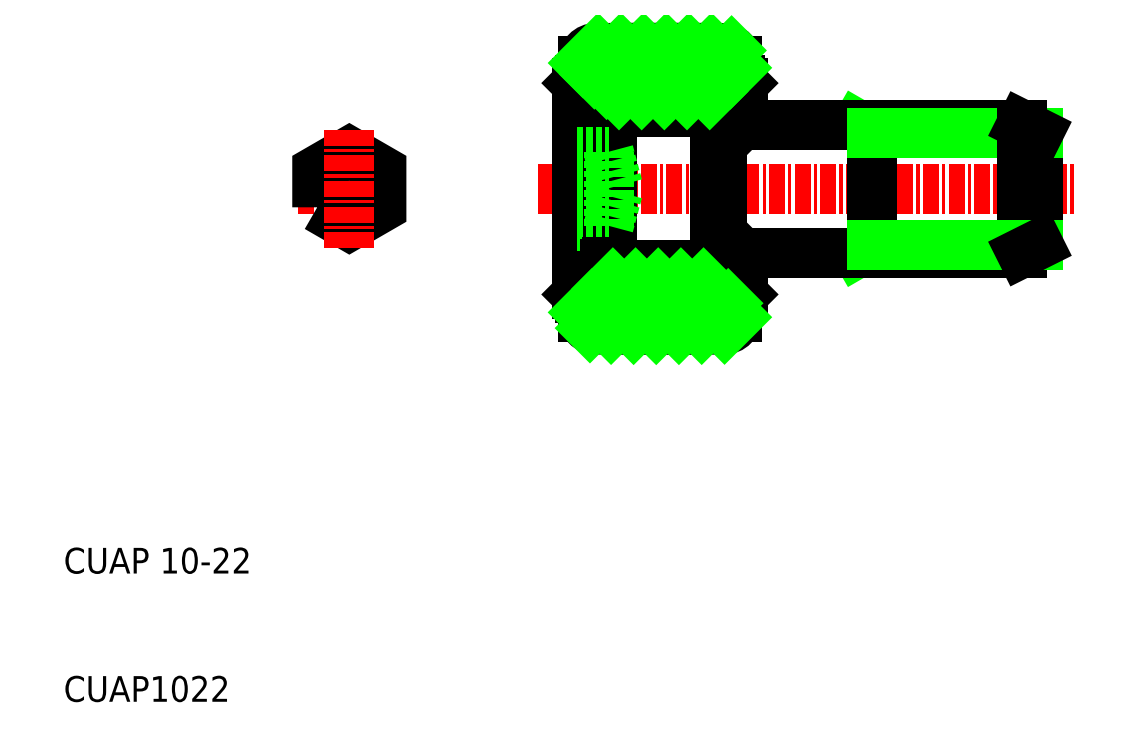
<metadata>
{"format":"dxf","ext":"dxf","renderer":"ezdxf+matplotlib","layout":"modelspace","background":"white","min_lineweight":24,"dpi":150}
</metadata>
<code>
0
SECTION
2
ENTITIES
0
LINE
8
0
10
73
20
54.35
30
0
11
71.87
21
55
31
0
0
LINE
8
0
10
73
20
45.65
30
0
11
71.87
21
45
31
0
0
LINE
8
0
10
61.31
20
55
30
0
11
84.7
21
55
31
0
0
LINE
8
0
10
61.31
20
45
30
0
11
84.7
21
45
31
0
0
LINE
8
CENTER
10
47
20
50
30
0
11
89
21
50
31
0
0
TEXT
8
0
10
10
20
20
30
0
40
2
1
CUAP 10-22
0
TEXT
8
0
10
10
20
10
30
0
40
2
1
CUAP1022
0
LINE
8
0
10
52.51
20
55.95
30
0
11
60.49
21
55.95
31
0
0
LINE
8
0
10
52.34
20
57.31
30
0
11
60.66
21
57.31
31
0
0
LINE
8
0
10
52.21
20
44.11
30
0
11
52.21
21
50
31
0
0
LINE
8
0
10
50
20
41.76
30
0
11
50
21
50
31
0
0
LINE
8
0
10
50.26
20
41.5
30
0
11
50.26
21
58.5
31
0
0
LINE
8
0
10
52.73
20
44.11
30
0
11
52.73
21
55.89
31
0
0
LINE
8
0
10
50
20
58.24
30
0
11
50
21
50
31
0
0
LINE
8
0
10
52.21
20
55.89
30
0
11
52.21
21
50
31
0
0
ARC
8
0
10
53.13
20
56.63
30
0
40
0.9207
50
132.4
51
227.6
0
LINE
8
0
10
52.51
20
57.31
30
0
11
52.51
21
55.95
31
0
0
LINE
8
0
10
52.21
20
58.5
30
0
11
50.26
21
58.5
31
0
0
LINE
8
0
10
52.21
20
55.89
30
0
11
52.21
21
58.5
31
0
0
LINE
8
0
10
52.73
20
55.89
30
0
11
52.73
21
55.95
31
0
0
LINE
8
0
10
52.53
20
55.69
30
0
11
52.41
21
55.69
31
0
0
LINE
8
0
10
51.42
20
58.92
30
0
11
50.5
21
58.92
31
0
0
LINE
8
0
10
51.42
20
59.26
30
0
11
52.34
21
59.26
31
0
0
LINE
8
0
10
52.34
20
56.16
30
0
11
52.34
21
55.71
31
0
0
LINE
8
0
10
52.34
20
57.31
30
0
11
52.51
21
57.31
31
0
0
LINE
8
0
10
52.34
20
59.26
30
0
11
52.34
21
57.1
31
0
0
LINE
8
0
10
51.42
20
59.26
30
0
11
51.42
21
58.5
31
0
0
LINE
8
0
10
50
20
58.24
30
0
11
50.26
21
58.5
31
0
0
ARC
8
0
10
52.41
20
55.89
30
0
40
0.195
50
180
51
270
0
ARC
8
0
10
52.53
20
55.89
30
0
40
0.195
50
270
51
0
0
LINE
8
0
10
60.79
20
54.94
30
0
11
60.79
21
45.05
31
0
0
LINE
8
0
10
61.31
20
54.94
30
0
11
61.31
21
45.05
31
0
0
LINE
8
0
10
61.58
20
59.26
30
0
11
60.66
21
59.26
31
0
0
LINE
8
0
10
62.74
20
58.5
30
0
11
60.79
21
58.5
31
0
0
LINE
8
0
10
60.98
20
54.75
30
0
11
61.12
21
54.75
31
0
0
LINE
8
0
10
60.89
20
55
30
0
11
61.31
21
55
31
0
0
ARC
8
0
10
59.87
20
56.63
30
0
40
0.9207
50
312.4
51
47.61
0
LINE
8
0
10
60.49
20
57.31
30
0
11
60.49
21
55.95
31
0
0
LINE
8
0
10
60.49
20
55.95
30
0
11
60.79
21
55.95
31
0
0
LINE
8
0
10
60.79
20
55.95
30
0
11
60.79
21
58.5
31
0
0
LINE
8
0
10
60.66
20
56.16
30
0
11
60.66
21
55.95
31
0
0
LINE
8
0
10
60.49
20
57.31
30
0
11
60.66
21
57.31
31
0
0
LINE
8
0
10
60.66
20
59.26
30
0
11
60.66
21
57.1
31
0
0
ARC
8
0
10
60.98
20
54.94
30
0
40
0.195
50
180
51
270
0
LINE
8
0
10
60.89
20
54.77
30
0
11
60.89
21
55
31
0
0
LINE
8
0
10
60.89
20
55
30
0
11
60.79
21
55.1
31
0
0
LINE
8
0
10
60.79
20
55.95
30
0
11
60.79
21
54.94
31
0
0
LINE
8
0
10
62.74
20
58.5
30
0
11
63
21
58.24
31
0
0
LINE
8
0
10
61.58
20
59.26
30
0
11
61.58
21
58.5
31
0
0
LINE
8
0
10
61.58
20
58.92
30
0
11
62.5
21
58.92
31
0
0
LINE
8
0
10
62.9
20
55
30
0
11
63
21
55.1
31
0
0
ARC
8
0
10
61.12
20
54.94
30
0
40
0.195
50
270
51
0
0
LINE
8
0
10
61.31
20
54.94
30
0
11
61.31
21
55
31
0
0
LINE
8
0
10
63
20
58.24
30
0
11
63
21
55
31
0
0
LINE
8
0
10
84.7
20
45
30
0
11
84.7
21
50
31
0
0
LINE
8
0
10
86
20
54.35
30
0
11
86
21
45.65
31
0
0
LINE
8
0
10
73
20
45
30
0
11
73
21
55
31
0
0
LINE
8
0
10
86
20
45.65
30
0
11
73
21
45.65
31
0
0
LINE
8
0
10
84.7
20
45
30
0
11
86
21
45.65
31
0
0
LINE
8
0
10
86
20
54.35
30
0
11
73
21
54.35
31
0
0
LINE
8
0
10
84.7
20
55
30
0
11
84.7
21
50
31
0
0
LINE
8
0
10
84.7
20
55
30
0
11
86
21
54.35
31
0
0
LINE
8
CENTER
10
28.28
20
50
30
0
11
36.28
21
50
31
0
0
POLYLINE
8
0
66
     1
10
0
20
0
30
0
70
     1
0
VERTEX
8
0
10
29.78
20
48.56
30
0
0
VERTEX
8
0
10
32.28
20
47.11
30
0
0
VERTEX
8
0
10
34.78
20
48.56
30
0
0
VERTEX
8
0
10
34.78
20
51.44
30
0
0
VERTEX
8
0
10
32.28
20
52.89
30
0
0
VERTEX
8
0
10
29.78
20
51.44
30
0
0
SEQEND
8
0
0
LINE
8
CENTER
10
32.28
20
54.62
30
0
11
32.28
21
45.38
31
0
0
LINE
8
0
10
52.5
20
52.89
30
0
11
52.5
21
47.11
31
0
0
LINE
8
0
10
50
20
48.56
30
0
11
52.5
21
48.56
31
0
0
LINE
8
0
10
50
20
47.11
30
0
11
52.5
21
47.11
31
0
0
LINE
8
0
10
50
20
51.44
30
0
11
52.5
21
51.44
31
0
0
LINE
8
0
10
50
20
52.89
30
0
11
52.5
21
52.89
31
0
0
LINE
8
0
10
50.5
20
59.97
30
0
11
50.5
21
58.5
31
0
0
LINE
8
0
10
62.5
20
59.97
30
0
11
62.5
21
58.5
31
0
0
LINE
8
0
10
52.5
20
52.89
30
0
11
53.27
21
50
31
0
0
LINE
8
0
10
52.5
20
47.11
30
0
11
53.27
21
50
31
0
0
LINE
8
0
10
52.34
20
42.69
30
0
11
60.66
21
42.69
31
0
0
LINE
8
0
10
52.51
20
44.05
30
0
11
60.49
21
44.05
31
0
0
LINE
8
0
10
51.42
20
40.73
30
0
11
51.42
21
41.5
31
0
0
LINE
8
0
10
52.34
20
40.73
30
0
11
52.34
21
42.9
31
0
0
LINE
8
0
10
51.42
20
41.07
30
0
11
50.5
21
41.07
31
0
0
LINE
8
0
10
52.34
20
42.69
30
0
11
52.51
21
42.69
31
0
0
ARC
8
0
10
52.53
20
44.11
30
0
40
0.195
50
0
51
90
0
ARC
8
0
10
52.41
20
44.11
30
0
40
0.195
50
90
51
180
0
LINE
8
0
10
50
20
41.76
30
0
11
50.26
21
41.5
31
0
0
LINE
8
0
10
52.34
20
43.84
30
0
11
52.34
21
44.29
31
0
0
LINE
8
0
10
52.53
20
44.3
30
0
11
52.41
21
44.3
31
0
0
LINE
8
0
10
52.73
20
44.11
30
0
11
52.73
21
44.05
31
0
0
LINE
8
0
10
52.21
20
44.11
30
0
11
52.21
21
41.5
31
0
0
LINE
8
0
10
52.21
20
41.5
30
0
11
50.26
21
41.5
31
0
0
LINE
8
0
10
52.51
20
42.69
30
0
11
52.51
21
44.05
31
0
0
ARC
8
0
10
53.13
20
43.37
30
0
40
0.9207
50
132.4
51
227.6
0
LINE
8
0
10
51.42
20
40.73
30
0
11
52.34
21
40.73
31
0
0
LINE
8
0
10
61.58
20
40.73
30
0
11
61.58
21
41.5
31
0
0
LINE
8
0
10
60.66
20
40.73
30
0
11
60.66
21
42.9
31
0
0
LINE
8
0
10
60.89
20
45
30
0
11
61.31
21
45
31
0
0
LINE
8
0
10
60.98
20
45.25
30
0
11
61.12
21
45.25
31
0
0
LINE
8
0
10
62.74
20
41.5
30
0
11
60.79
21
41.5
31
0
0
LINE
8
0
10
60.79
20
44.05
30
0
11
60.79
21
45.05
31
0
0
LINE
8
0
10
60.89
20
45
30
0
11
60.79
21
44.9
31
0
0
LINE
8
0
10
60.89
20
45.23
30
0
11
60.89
21
45
31
0
0
ARC
8
0
10
60.98
20
45.05
30
0
40
0.195
50
90
51
180
0
LINE
8
0
10
60.49
20
42.69
30
0
11
60.66
21
42.69
31
0
0
LINE
8
0
10
60.66
20
43.84
30
0
11
60.66
21
44.05
31
0
0
LINE
8
0
10
60.79
20
44.05
30
0
11
60.79
21
41.5
31
0
0
LINE
8
0
10
60.49
20
44.05
30
0
11
60.79
21
44.05
31
0
0
LINE
8
0
10
60.49
20
42.69
30
0
11
60.49
21
44.05
31
0
0
ARC
8
0
10
59.87
20
43.37
30
0
40
0.9207
50
312.4
51
47.61
0
LINE
8
0
10
61.58
20
41.07
30
0
11
62.5
21
41.07
31
0
0
LINE
8
0
10
63
20
41.76
30
0
11
63
21
45
31
0
0
LINE
8
0
10
61.31
20
45.05
30
0
11
61.31
21
45
31
0
0
ARC
8
0
10
61.12
20
45.05
30
0
40
0.195
50
0
51
90
0
LINE
8
0
10
62.9
20
45
30
0
11
63
21
44.9
31
0
0
LINE
8
0
10
62.74
20
41.5
30
0
11
63
21
41.76
31
0
0
LINE
8
0
10
61.58
20
40.73
30
0
11
60.66
21
40.73
31
0
0
ARC
8
0
10
56.5
20
-439
30
0
40
500
50
89.43
51
90.57
0
ARC
8
0
10
51.5
20
59.97
30
0
40
1
50
90.57
51
180
0
ARC
8
0
10
61.5
20
59.97
30
0
40
1
50
360
51
89.43
0
ARC
8
0
10
56.5
20
539
30
0
40
500
50
269.4
51
270.6
0
ARC
8
0
10
51.5
20
40.03
30
0
40
1
50
180
51
269.4
0
LINE
8
0
10
50.5
20
40.03
30
0
11
50.5
21
41.5
31
0
0
LINE
8
0
10
62.5
20
40.03
30
0
11
62.5
21
41.5
31
0
0
ARC
8
0
10
61.5
20
40.03
30
0
40
1
50
270.6
51
4.211e-13
0
INSERT
8
0
2
*X4
10
0
20
90.62
30
0
0
INSERT
8
0
2
*X5
10
0
20
90.62
30
0
0
ENDSEC
0
EOF

</code>
